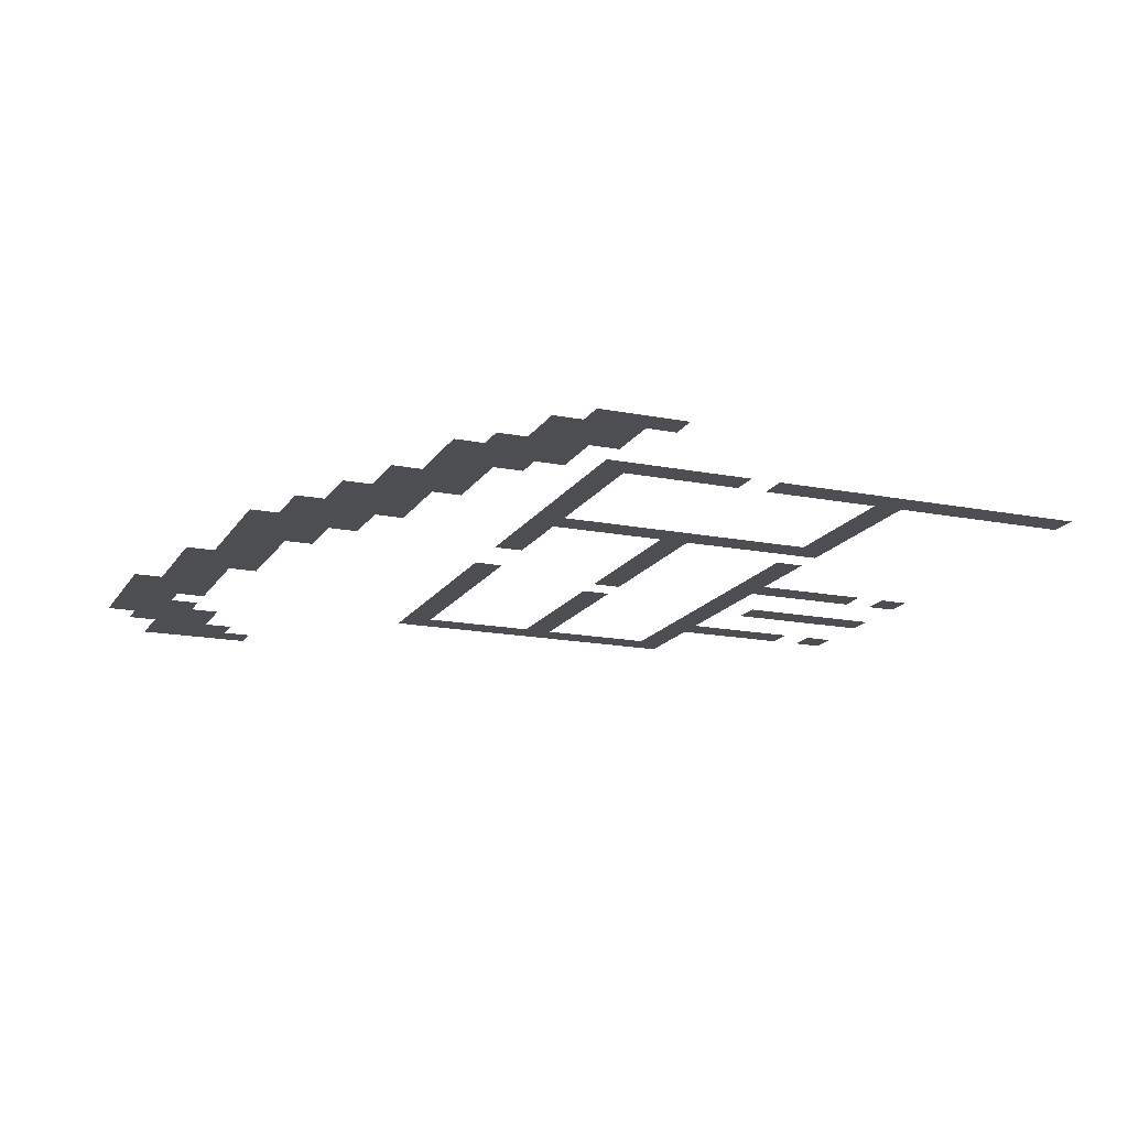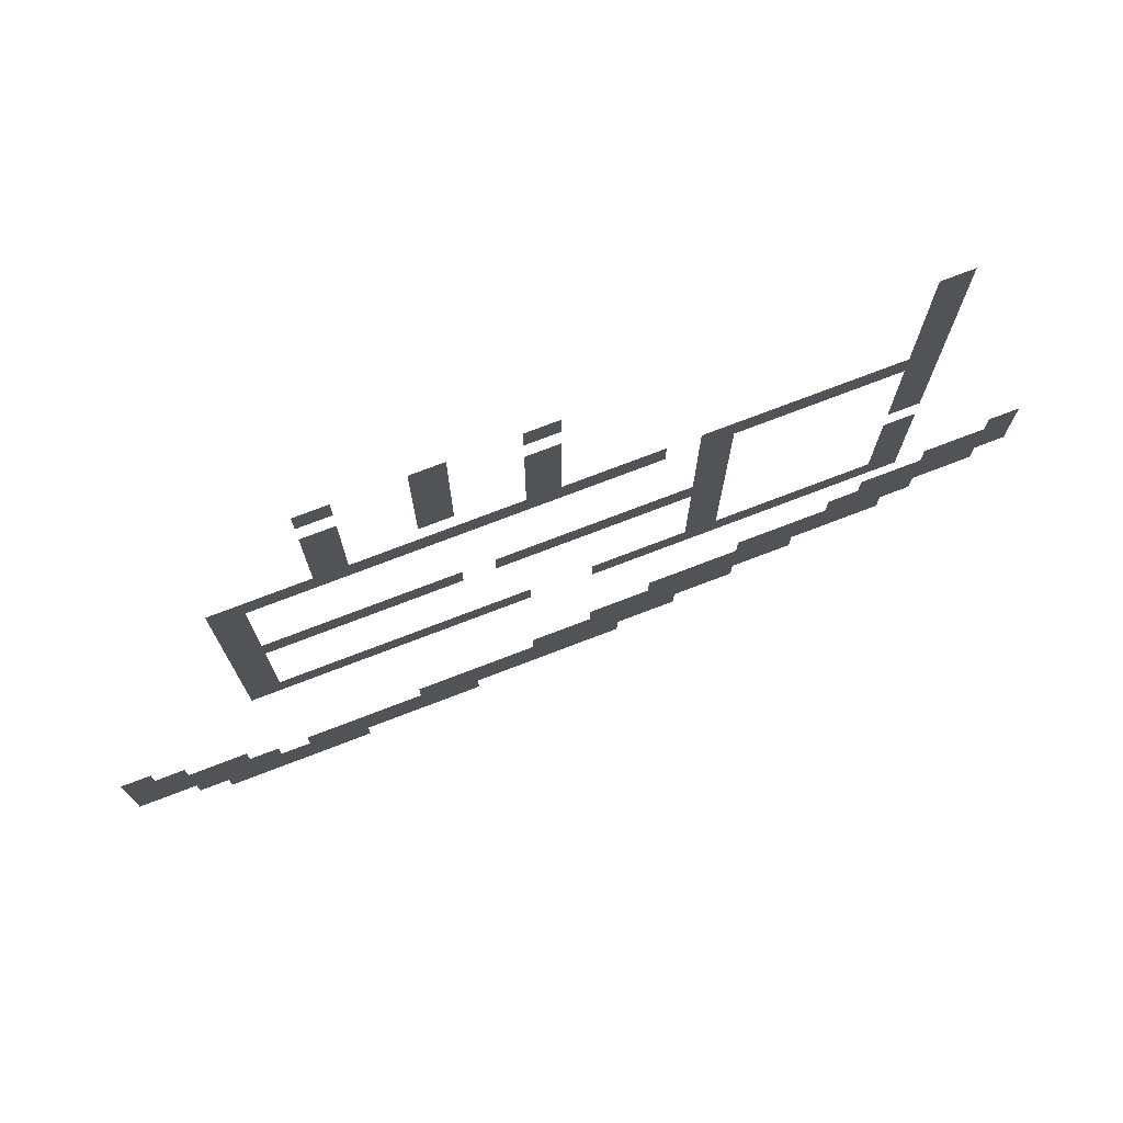
<metadata>
{"format":"obj","ext":"obj","renderer":"f3d","projection":"perspective","resolution":1024,"background":"white","views":[{"elev":-16.6,"azim":68.1,"up":"+Z"},{"elev":75.7,"azim":-20.9,"up":"+Y"}]}
</metadata>
<code>
v -0.64 -0.16 0
v -0.8 -0.16 0
v -0.8 0 0
v -0.64 0 0
v -2.4 -0.16 0
v -2.56 -0.16 0
v -2.56 0 0
v -2.4 0 0
v -2.88 -0.16 0
v -3.04 -0.16 0
v -3.04 0 0
v -2.88 0 0
v -3.36 -0.16 0
v -3.52 -0.16 0
v -3.52 0 0
v -3.36 0 0
v -0.64 -0.32 0
v -0.8 -0.32 0
v -0.8 -0.16 0
v -0.64 -0.16 0
v -2.88 -0.32 0
v -3.04 -0.32 0
v -3.04 -0.16 0
v -2.88 -0.16 0
v -0.64 -0.48 0
v -0.8 -0.48 0
v -0.8 -0.32 0
v -0.64 -0.32 0
v -2.4 -0.48 0
v -2.56 -0.48 0
v -2.56 -0.32 0
v -2.4 -0.32 0
v -2.88 -0.48 0
v -3.04 -0.48 0
v -3.04 -0.32 0
v -2.88 -0.32 0
v -3.36 -0.48 0
v -3.52 -0.48 0
v -3.52 -0.32 0
v -3.36 -0.32 0
v -0.64 -0.64 0
v -0.8 -0.64 0
v -0.8 -0.48 0
v -0.64 -0.48 0
v -2.4 -0.64 0
v -2.56 -0.64 0
v -2.56 -0.48 0
v -2.4 -0.48 0
v -2.88 -0.64 0
v -3.04 -0.64 0
v -3.04 -0.48 0
v -2.88 -0.48 0
v -3.36 -0.64 0
v -3.52 -0.64 0
v -3.52 -0.48 0
v -3.36 -0.48 0
v -0.64 -0.8 0
v -0.8 -0.8 0
v -0.8 -0.64 0
v -0.64 -0.64 0
v -2.4 -0.8 0
v -2.56 -0.8 0
v -2.56 -0.64 0
v -2.4 -0.64 0
v -2.88 -0.8 0
v -3.04 -0.8 0
v -3.04 -0.64 0
v -2.88 -0.64 0
v -3.36 -0.8 0
v -3.52 -0.8 0
v -3.52 -0.64 0
v -3.36 -0.64 0
v -0.64 -0.96 0
v -0.8 -0.96 0
v -0.8 -0.8 0
v -0.64 -0.8 0
v -2.4 -0.96 0
v -2.56 -0.96 0
v -2.56 -0.8 0
v -2.4 -0.8 0
v -3.36 -0.96 0
v -3.52 -0.96 0
v -3.52 -0.8 0
v -3.36 -0.8 0
v -0.64 -1.12 0
v -0.8 -1.12 0
v -0.8 -0.96 0
v -0.64 -0.96 0
v -0.8 -1.12 0
v -0.96 -1.12 0
v -0.96 -0.96 0
v -0.8 -0.96 0
v -0.96 -1.12 0
v -1.12 -1.12 0
v -1.12 -0.96 0
v -0.96 -0.96 0
v -1.12 -1.12 0
v -1.28 -1.12 0
v -1.28 -0.96 0
v -1.12 -0.96 0
v -1.28 -1.12 0
v -1.44 -1.12 0
v -1.44 -0.96 0
v -1.28 -0.96 0
v -1.44 -1.12 0
v -1.6 -1.12 0
v -1.6 -0.96 0
v -1.44 -0.96 0
v -1.6 -1.12 0
v -1.76 -1.12 0
v -1.76 -0.96 0
v -1.6 -0.96 0
v -1.92 -1.12 0
v -2.08 -1.12 0
v -2.08 -0.96 0
v -1.92 -0.96 0
v -2.08 -1.12 0
v -2.24 -1.12 0
v -2.24 -0.96 0
v -2.08 -0.96 0
v -2.24 -1.12 0
v -2.4 -1.12 0
v -2.4 -0.96 0
v -2.24 -0.96 0
v -2.4 -1.12 0
v -2.56 -1.12 0
v -2.56 -0.96 0
v -2.4 -0.96 0
v -2.56 -1.12 0
v -2.72 -1.12 0
v -2.72 -0.96 0
v -2.56 -0.96 0
v -2.72 -1.12 0
v -2.88 -1.12 0
v -2.88 -0.96 0
v -2.72 -0.96 0
v -2.88 -1.12 0
v -3.04 -1.12 0
v -3.04 -0.96 0
v -2.88 -0.96 0
v -3.04 -1.12 0
v -3.2 -1.12 0
v -3.2 -0.96 0
v -3.04 -0.96 0
v -3.2 -1.12 0
v -3.36 -1.12 0
v -3.36 -0.96 0
v -3.2 -0.96 0
v -3.36 -1.12 0
v -3.52 -1.12 0
v -3.52 -0.96 0
v -3.36 -0.96 0
v -3.52 -1.12 0
v -3.68 -1.12 0
v -3.68 -0.96 0
v -3.52 -0.96 0
v -3.68 -1.12 0
v -3.84 -1.12 0
v -3.84 -0.96 0
v -3.68 -0.96 0
v -3.84 -1.12 0
v -4 -1.12 0
v -4 -0.96 0
v -3.84 -0.96 0
v -0.64 -1.28 0
v -0.8 -1.28 0
v -0.8 -1.12 0
v -0.64 -1.12 0
v -1.6 -1.28 0
v -1.76 -1.28 0
v -1.76 -1.12 0
v -1.6 -1.12 0
v -3.84 -1.28 0
v -4 -1.28 0
v -4 -1.12 0
v -3.84 -1.12 0
v -0.64 -1.44 0
v -0.8 -1.44 0
v -0.8 -1.28 0
v -0.64 -1.28 0
v -1.6 -1.44 0
v -1.76 -1.44 0
v -1.76 -1.28 0
v -1.6 -1.28 0
v -3.84 -1.44 0
v -4 -1.44 0
v -4 -1.28 0
v -3.84 -1.28 0
v -0.64 -1.6 0
v -0.8 -1.6 0
v -0.8 -1.44 0
v -0.64 -1.44 0
v -1.6 -1.6 0
v -1.76 -1.6 0
v -1.76 -1.44 0
v -1.6 -1.44 0
v -3.84 -1.6 0
v -4 -1.6 0
v -4 -1.44 0
v -3.84 -1.44 0
v -0.64 -1.76 0
v -0.8 -1.76 0
v -0.8 -1.6 0
v -0.64 -1.6 0
v -1.6 -1.76 0
v -1.76 -1.76 0
v -1.76 -1.6 0
v -1.6 -1.6 0
v -3.84 -1.76 0
v -4 -1.76 0
v -4 -1.6 0
v -3.84 -1.6 0
v -1.6 -1.92 0
v -1.76 -1.92 0
v -1.76 -1.76 0
v -1.6 -1.76 0
v -1.76 -1.92 0
v -1.92 -1.92 0
v -1.92 -1.76 0
v -1.76 -1.76 0
v -1.92 -1.92 0
v -2.08 -1.92 0
v -2.08 -1.76 0
v -1.92 -1.76 0
v -2.08 -1.92 0
v -2.24 -1.92 0
v -2.24 -1.76 0
v -2.08 -1.76 0
v -2.24 -1.92 0
v -2.4 -1.92 0
v -2.4 -1.76 0
v -2.24 -1.76 0
v -2.4 -1.92 0
v -2.56 -1.92 0
v -2.56 -1.76 0
v -2.4 -1.76 0
v -2.56 -1.92 0
v -2.72 -1.92 0
v -2.72 -1.76 0
v -2.56 -1.76 0
v -2.88 -1.92 0
v -3.04 -1.92 0
v -3.04 -1.76 0
v -2.88 -1.76 0
v -3.04 -1.92 0
v -3.2 -1.92 0
v -3.2 -1.76 0
v -3.04 -1.76 0
v -3.2 -1.92 0
v -3.36 -1.92 0
v -3.36 -1.76 0
v -3.2 -1.76 0
v -3.36 -1.92 0
v -3.52 -1.92 0
v -3.52 -1.76 0
v -3.36 -1.76 0
v -3.52 -1.92 0
v -3.68 -1.92 0
v -3.68 -1.76 0
v -3.52 -1.76 0
v -3.68 -1.92 0
v -3.84 -1.92 0
v -3.84 -1.76 0
v -3.68 -1.76 0
v -3.84 -1.92 0
v -4 -1.92 0
v -4 -1.76 0
v -3.84 -1.76 0
v -0.64 -2.08 0
v -0.8 -2.08 0
v -0.8 -1.92 0
v -0.64 -1.92 0
v -1.6 -2.08 0
v -1.76 -2.08 0
v -1.76 -1.92 0
v -1.6 -1.92 0
v -3.84 -2.08 0
v -4 -2.08 0
v -4 -1.92 0
v -3.84 -1.92 0
v -0.64 -2.24 0
v -0.8 -2.24 0
v -0.8 -2.08 0
v -0.64 -2.08 0
v -1.6 -2.24 0
v -1.76 -2.24 0
v -1.76 -2.08 0
v -1.6 -2.08 0
v -3.84 -2.24 0
v -4 -2.24 0
v -4 -2.08 0
v -3.84 -2.08 0
v -0.64 -2.4 0
v -0.8 -2.4 0
v -0.8 -2.24 0
v -0.64 -2.24 0
v -1.6 -2.4 0
v -1.76 -2.4 0
v -1.76 -2.24 0
v -1.6 -2.24 0
v -3.84 -2.4 0
v -4 -2.4 0
v -4 -2.24 0
v -3.84 -2.24 0
v -0.64 -2.56 0
v -0.8 -2.56 0
v -0.8 -2.4 0
v -0.64 -2.4 0
v -1.6 -2.56 0
v -1.76 -2.56 0
v -1.76 -2.4 0
v -1.6 -2.4 0
v -3.84 -2.56 0
v -4 -2.56 0
v -4 -2.4 0
v -3.84 -2.4 0
v 0 -2.72 0
v -0.16 -2.72 0
v -0.16 -2.56 0
v 0 -2.56 0
v -0.64 -2.72 0
v -0.8 -2.72 0
v -0.8 -2.56 0
v -0.64 -2.56 0
v -0.8 -2.72 0
v -0.96 -2.72 0
v -0.96 -2.56 0
v -0.8 -2.56 0
v -0.96 -2.72 0
v -1.12 -2.72 0
v -1.12 -2.56 0
v -0.96 -2.56 0
v -1.12 -2.72 0
v -1.28 -2.72 0
v -1.28 -2.56 0
v -1.12 -2.56 0
v -1.28 -2.72 0
v -1.44 -2.72 0
v -1.44 -2.56 0
v -1.28 -2.56 0
v -1.44 -2.72 0
v -1.6 -2.72 0
v -1.6 -2.56 0
v -1.44 -2.56 0
v -1.6 -2.72 0
v -1.76 -2.72 0
v -1.76 -2.56 0
v -1.6 -2.56 0
v -1.76 -2.72 0
v -1.92 -2.72 0
v -1.92 -2.56 0
v -1.76 -2.56 0
v -1.92 -2.72 0
v -2.08 -2.72 0
v -2.08 -2.56 0
v -1.92 -2.56 0
v -2.08 -2.72 0
v -2.24 -2.72 0
v -2.24 -2.56 0
v -2.08 -2.56 0
v -2.56 -2.72 0
v -2.72 -2.72 0
v -2.72 -2.56 0
v -2.56 -2.56 0
v -2.72 -2.72 0
v -2.88 -2.72 0
v -2.88 -2.56 0
v -2.72 -2.56 0
v -2.88 -2.72 0
v -3.04 -2.72 0
v -3.04 -2.56 0
v -2.88 -2.56 0
v -3.04 -2.72 0
v -3.2 -2.72 0
v -3.2 -2.56 0
v -3.04 -2.56 0
v -3.2 -2.72 0
v -3.36 -2.72 0
v -3.36 -2.56 0
v -3.2 -2.56 0
v -3.36 -2.72 0
v -3.52 -2.72 0
v -3.52 -2.56 0
v -3.36 -2.56 0
v -3.52 -2.72 0
v -3.68 -2.72 0
v -3.68 -2.56 0
v -3.52 -2.56 0
v -3.68 -2.72 0
v -3.84 -2.72 0
v -3.84 -2.56 0
v -3.68 -2.56 0
v -3.84 -2.72 0
v -4 -2.72 0
v -4 -2.56 0
v -3.84 -2.56 0
v 0 -2.88 0
v -0.16 -2.88 0
v -0.16 -2.72 0
v 0 -2.72 0
v -0.16 -2.88 0
v -0.32 -2.88 0
v -0.32 -2.72 0
v -0.16 -2.72 0
v -0.32 -2.88 0
v -0.48 -2.88 0
v -0.48 -2.72 0
v -0.32 -2.72 0
v 0 -3.04 0
v -0.16 -3.04 0
v -0.16 -2.88 0
v 0 -2.88 0
v -0.16 -3.04 0
v -0.32 -3.04 0
v -0.32 -2.88 0
v -0.16 -2.88 0
v -0.32 -3.04 0
v -0.48 -3.04 0
v -0.48 -2.88 0
v -0.32 -2.88 0
v -0.48 -3.04 0
v -0.64 -3.04 0
v -0.64 -2.88 0
v -0.48 -2.88 0
v -0.64 -3.04 0
v -0.8 -3.04 0
v -0.8 -2.88 0
v -0.64 -2.88 0
v -0.16 -3.2 0
v -0.32 -3.2 0
v -0.32 -3.04 0
v -0.16 -3.04 0
v -0.32 -3.2 0
v -0.48 -3.2 0
v -0.48 -3.04 0
v -0.32 -3.04 0
v -0.48 -3.2 0
v -0.64 -3.2 0
v -0.64 -3.04 0
v -0.48 -3.04 0
v -0.64 -3.2 0
v -0.8 -3.2 0
v -0.8 -3.04 0
v -0.64 -3.04 0
v -0.8 -3.2 0
v -0.96 -3.2 0
v -0.96 -3.04 0
v -0.8 -3.04 0
v -0.48 -3.36 0
v -0.64 -3.36 0
v -0.64 -3.2 0
v -0.48 -3.2 0
v -0.64 -3.36 0
v -0.8 -3.36 0
v -0.8 -3.2 0
v -0.64 -3.2 0
v -0.8 -3.36 0
v -0.96 -3.36 0
v -0.96 -3.2 0
v -0.8 -3.2 0
v -0.96 -3.36 0
v -1.12 -3.36 0
v -1.12 -3.2 0
v -0.96 -3.2 0
v -1.12 -3.36 0
v -1.28 -3.36 0
v -1.28 -3.2 0
v -1.12 -3.2 0
v -1.28 -3.36 0
v -1.44 -3.36 0
v -1.44 -3.2 0
v -1.28 -3.2 0
v -0.64 -3.52 0
v -0.8 -3.52 0
v -0.8 -3.36 0
v -0.64 -3.36 0
v -0.8 -3.52 0
v -0.96 -3.52 0
v -0.96 -3.36 0
v -0.8 -3.36 0
v -0.96 -3.52 0
v -1.12 -3.52 0
v -1.12 -3.36 0
v -0.96 -3.36 0
v -1.12 -3.52 0
v -1.28 -3.52 0
v -1.28 -3.36 0
v -1.12 -3.36 0
v -1.28 -3.52 0
v -1.44 -3.52 0
v -1.44 -3.36 0
v -1.28 -3.36 0
v -1.44 -3.52 0
v -1.6 -3.52 0
v -1.6 -3.36 0
v -1.44 -3.36 0
v -1.6 -3.52 0
v -1.76 -3.52 0
v -1.76 -3.36 0
v -1.6 -3.36 0
v -1.76 -3.52 0
v -1.92 -3.52 0
v -1.92 -3.36 0
v -1.76 -3.36 0
v -1.12 -3.68 0
v -1.28 -3.68 0
v -1.28 -3.52 0
v -1.12 -3.52 0
v -1.28 -3.68 0
v -1.44 -3.68 0
v -1.44 -3.52 0
v -1.28 -3.52 0
v -1.44 -3.68 0
v -1.6 -3.68 0
v -1.6 -3.52 0
v -1.44 -3.52 0
v -1.6 -3.68 0
v -1.76 -3.68 0
v -1.76 -3.52 0
v -1.6 -3.52 0
v -1.76 -3.68 0
v -1.92 -3.68 0
v -1.92 -3.52 0
v -1.76 -3.52 0
v -1.92 -3.68 0
v -2.08 -3.68 0
v -2.08 -3.52 0
v -1.92 -3.52 0
v -2.08 -3.68 0
v -2.24 -3.68 0
v -2.24 -3.52 0
v -2.08 -3.52 0
v -4.64 -3.68 0
v -4.8 -3.68 0
v -4.8 -3.52 0
v -4.64 -3.52 0
v -1.44 -3.84 0
v -1.6 -3.84 0
v -1.6 -3.68 0
v -1.44 -3.68 0
v -1.6 -3.84 0
v -1.76 -3.84 0
v -1.76 -3.68 0
v -1.6 -3.68 0
v -1.76 -3.84 0
v -1.92 -3.84 0
v -1.92 -3.68 0
v -1.76 -3.68 0
v -1.92 -3.84 0
v -2.08 -3.84 0
v -2.08 -3.68 0
v -1.92 -3.68 0
v -2.08 -3.84 0
v -2.24 -3.84 0
v -2.24 -3.68 0
v -2.08 -3.68 0
v -2.24 -3.84 0
v -2.4 -3.84 0
v -2.4 -3.68 0
v -2.24 -3.68 0
v -2.4 -3.84 0
v -2.56 -3.84 0
v -2.56 -3.68 0
v -2.4 -3.68 0
v -4.48 -3.84 0
v -4.64 -3.84 0
v -4.64 -3.68 0
v -4.48 -3.68 0
v -4.64 -3.84 0
v -4.8 -3.84 0
v -4.8 -3.68 0
v -4.64 -3.68 0
v -1.76 -4 0
v -1.92 -4 0
v -1.92 -3.84 0
v -1.76 -3.84 0
v -1.92 -4 0
v -2.08 -4 0
v -2.08 -3.84 0
v -1.92 -3.84 0
v -2.08 -4 0
v -2.24 -4 0
v -2.24 -3.84 0
v -2.08 -3.84 0
v -2.24 -4 0
v -2.4 -4 0
v -2.4 -3.84 0
v -2.24 -3.84 0
v -2.4 -4 0
v -2.56 -4 0
v -2.56 -3.84 0
v -2.4 -3.84 0
v -2.56 -4 0
v -2.72 -4 0
v -2.72 -3.84 0
v -2.56 -3.84 0
v -2.72 -4 0
v -2.88 -4 0
v -2.88 -3.84 0
v -2.72 -3.84 0
v -2.88 -4 0
v -3.04 -4 0
v -3.04 -3.84 0
v -2.88 -3.84 0
v -3.04 -4 0
v -3.2 -4 0
v -3.2 -3.84 0
v -3.04 -3.84 0
v -4.16 -4 0
v -4.32 -4 0
v -4.32 -3.84 0
v -4.16 -3.84 0
v -4.32 -4 0
v -4.48 -4 0
v -4.48 -3.84 0
v -4.32 -3.84 0
v -4.48 -4 0
v -4.64 -4 0
v -4.64 -3.84 0
v -4.48 -3.84 0
v -4.64 -4 0
v -4.8 -4 0
v -4.8 -3.84 0
v -4.64 -3.84 0
v -2.08 -4.16 0
v -2.24 -4.16 0
v -2.24 -4 0
v -2.08 -4 0
v -2.24 -4.16 0
v -2.4 -4.16 0
v -2.4 -4 0
v -2.24 -4 0
v -2.4 -4.16 0
v -2.56 -4.16 0
v -2.56 -4 0
v -2.4 -4 0
v -2.56 -4.16 0
v -2.72 -4.16 0
v -2.72 -4 0
v -2.56 -4 0
v -2.72 -4.16 0
v -2.88 -4.16 0
v -2.88 -4 0
v -2.72 -4 0
v -2.88 -4.16 0
v -3.04 -4.16 0
v -3.04 -4 0
v -2.88 -4 0
v -3.04 -4.16 0
v -3.2 -4.16 0
v -3.2 -4 0
v -3.04 -4 0
v -3.2 -4.16 0
v -3.36 -4.16 0
v -3.36 -4 0
v -3.2 -4 0
v -3.36 -4.16 0
v -3.52 -4.16 0
v -3.52 -4 0
v -3.36 -4 0
v -3.52 -4.16 0
v -3.68 -4.16 0
v -3.68 -4 0
v -3.52 -4 0
v -3.68 -4.16 0
v -3.84 -4.16 0
v -3.84 -4 0
v -3.68 -4 0
v -4 -4.16 0
v -4.16 -4.16 0
v -4.16 -4 0
v -4 -4 0
v -4.16 -4.16 0
v -4.32 -4.16 0
v -4.32 -4 0
v -4.16 -4 0
v -4.32 -4.16 0
v -4.48 -4.16 0
v -4.48 -4 0
v -4.32 -4 0
v -4.48 -4.16 0
v -4.64 -4.16 0
v -4.64 -4 0
v -4.48 -4 0
v -4.64 -4.16 0
v -4.8 -4.16 0
v -4.8 -4 0
v -4.64 -4 0
v -2.88 -4.32 0
v -3.04 -4.32 0
v -3.04 -4.16 0
v -2.88 -4.16 0
v -3.04 -4.32 0
v -3.2 -4.32 0
v -3.2 -4.16 0
v -3.04 -4.16 0
v -3.2 -4.32 0
v -3.36 -4.32 0
v -3.36 -4.16 0
v -3.2 -4.16 0
v -3.36 -4.32 0
v -3.52 -4.32 0
v -3.52 -4.16 0
v -3.36 -4.16 0
v -3.52 -4.32 0
v -3.68 -4.32 0
v -3.68 -4.16 0
v -3.52 -4.16 0
v -3.68 -4.32 0
v -3.84 -4.32 0
v -3.84 -4.16 0
v -3.68 -4.16 0
v -3.84 -4.32 0
v -4 -4.32 0
v -4 -4.16 0
v -3.84 -4.16 0
v -4 -4.32 0
v -4.16 -4.32 0
v -4.16 -4.16 0
v -4 -4.16 0
v -4.16 -4.32 0
v -4.32 -4.32 0
v -4.32 -4.16 0
v -4.16 -4.16 0
v -4.32 -4.32 0
v -4.48 -4.32 0
v -4.48 -4.16 0
v -4.32 -4.16 0
v -3.52 -4.48 0
v -3.68 -4.48 0
v -3.68 -4.32 0
v -3.52 -4.32 0
v -3.68 -4.48 0
v -3.84 -4.48 0
v -3.84 -4.32 0
v -3.68 -4.32 0
v -3.84 -4.48 0
v -4 -4.48 0
v -4 -4.32 0
v -3.84 -4.32 0
v -4 -4.48 0
v -4.16 -4.48 0
v -4.16 -4.32 0
v -4 -4.32 0
v -4.16 -4.48 0
v -4.32 -4.48 0
v -4.32 -4.32 0
v -4.16 -4.32 0
g RW_Level1_mesh_0001
f 1 2 3 4
f 5 6 7 8
f 9 10 11 12
f 13 14 15 16
f 17 18 19 20
f 21 22 23 24
f 25 26 27 28
f 29 30 31 32
f 33 34 35 36
f 37 38 39 40
f 41 42 43 44
f 45 46 47 48
f 49 50 51 52
f 53 54 55 56
f 57 58 59 60
f 61 62 63 64
f 65 66 67 68
f 69 70 71 72
f 73 74 75 76
f 77 78 79 80
f 81 82 83 84
f 85 86 87 88
f 89 90 91 92
f 93 94 95 96
f 97 98 99 100
f 101 102 103 104
f 105 106 107 108
f 109 110 111 112
f 113 114 115 116
f 117 118 119 120
f 121 122 123 124
f 125 126 127 128
f 129 130 131 132
f 133 134 135 136
f 137 138 139 140
f 141 142 143 144
f 145 146 147 148
f 149 150 151 152
f 153 154 155 156
f 157 158 159 160
f 161 162 163 164
f 165 166 167 168
f 169 170 171 172
f 173 174 175 176
f 177 178 179 180
f 181 182 183 184
f 185 186 187 188
f 189 190 191 192
f 193 194 195 196
f 197 198 199 200
f 201 202 203 204
f 205 206 207 208
f 209 210 211 212
f 213 214 215 216
f 217 218 219 220
f 221 222 223 224
f 225 226 227 228
f 229 230 231 232
f 233 234 235 236
f 237 238 239 240
f 241 242 243 244
f 245 246 247 248
f 249 250 251 252
f 253 254 255 256
f 257 258 259 260
f 261 262 263 264
f 265 266 267 268
f 269 270 271 272
f 273 274 275 276
f 277 278 279 280
f 281 282 283 284
f 285 286 287 288
f 289 290 291 292
f 293 294 295 296
f 297 298 299 300
f 301 302 303 304
f 305 306 307 308
f 309 310 311 312
f 313 314 315 316
f 317 318 319 320
f 321 322 323 324
f 325 326 327 328
f 329 330 331 332
f 333 334 335 336
f 337 338 339 340
f 341 342 343 344
f 345 346 347 348
f 349 350 351 352
f 353 354 355 356
f 357 358 359 360
f 361 362 363 364
f 365 366 367 368
f 369 370 371 372
f 373 374 375 376
f 377 378 379 380
f 381 382 383 384
f 385 386 387 388
f 389 390 391 392
f 393 394 395 396
f 397 398 399 400
f 401 402 403 404
f 405 406 407 408
f 409 410 411 412
f 413 414 415 416
f 417 418 419 420
f 421 422 423 424
f 425 426 427 428
f 429 430 431 432
f 433 434 435 436
f 437 438 439 440
f 441 442 443 444
f 445 446 447 448
f 449 450 451 452
f 453 454 455 456
f 457 458 459 460
f 461 462 463 464
f 465 466 467 468
f 469 470 471 472
f 473 474 475 476
f 477 478 479 480
f 481 482 483 484
f 485 486 487 488
f 489 490 491 492
f 493 494 495 496
f 497 498 499 500
f 501 502 503 504
f 505 506 507 508
f 509 510 511 512
f 513 514 515 516
f 517 518 519 520
f 521 522 523 524
f 525 526 527 528
f 529 530 531 532
f 533 534 535 536
f 537 538 539 540
f 541 542 543 544
f 545 546 547 548
f 549 550 551 552
f 553 554 555 556
f 557 558 559 560
f 561 562 563 564
f 565 566 567 568
f 569 570 571 572
f 573 574 575 576
f 577 578 579 580
f 581 582 583 584
f 585 586 587 588
f 589 590 591 592
f 593 594 595 596
f 597 598 599 600
f 601 602 603 604
f 605 606 607 608
f 609 610 611 612
f 613 614 615 616
f 617 618 619 620
f 621 622 623 624
f 625 626 627 628
f 629 630 631 632
f 633 634 635 636
f 637 638 639 640
f 641 642 643 644
f 645 646 647 648
f 649 650 651 652
f 653 654 655 656
f 657 658 659 660
f 661 662 663 664
f 665 666 667 668
f 669 670 671 672
f 673 674 675 676
f 677 678 679 680
f 681 682 683 684
f 685 686 687 688
f 689 690 691 692
f 693 694 695 696
f 697 698 699 700
f 701 702 703 704
f 705 706 707 708
f 709 710 711 712
f 713 714 715 716
f 717 718 719 720
f 721 722 723 724
f 725 726 727 728
f 729 730 731 732
f 733 734 735 736
f 737 738 739 740
f 741 742 743 744
f 745 746 747 748

</code>
